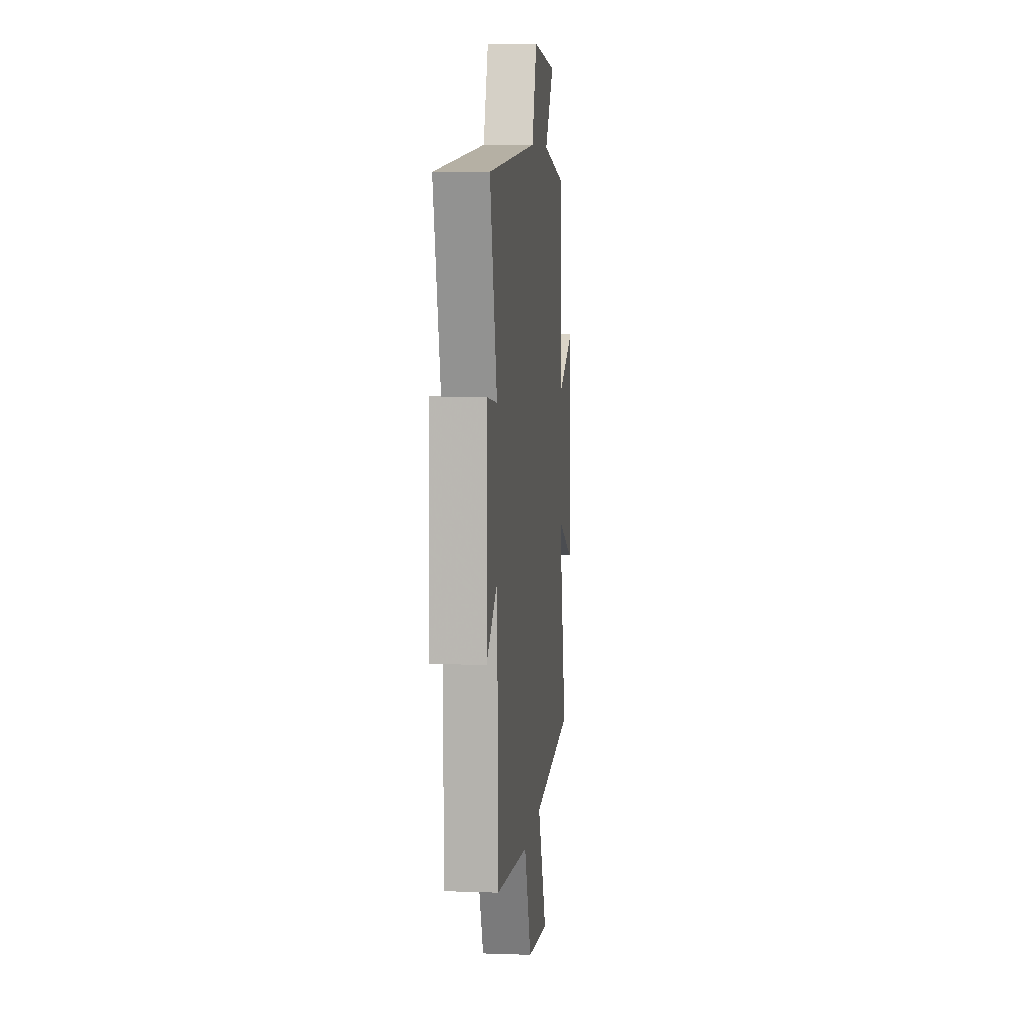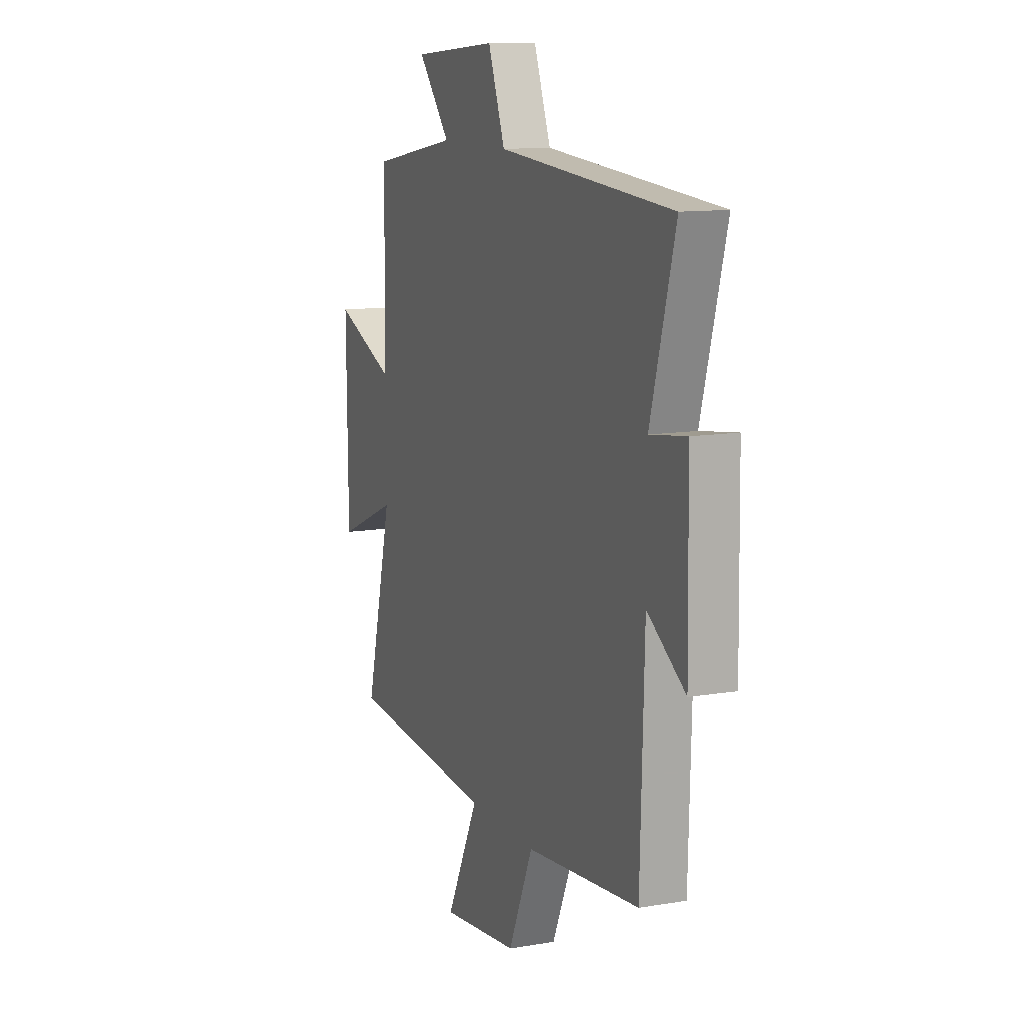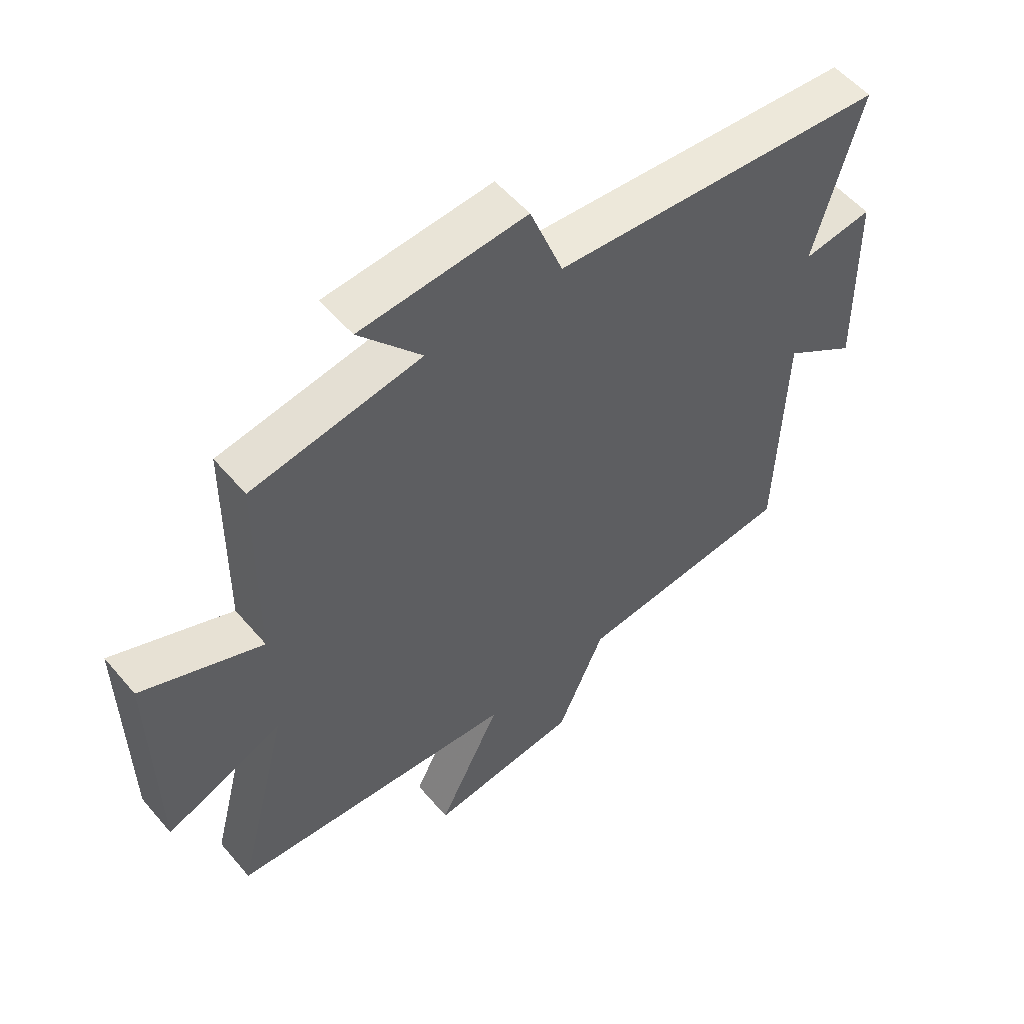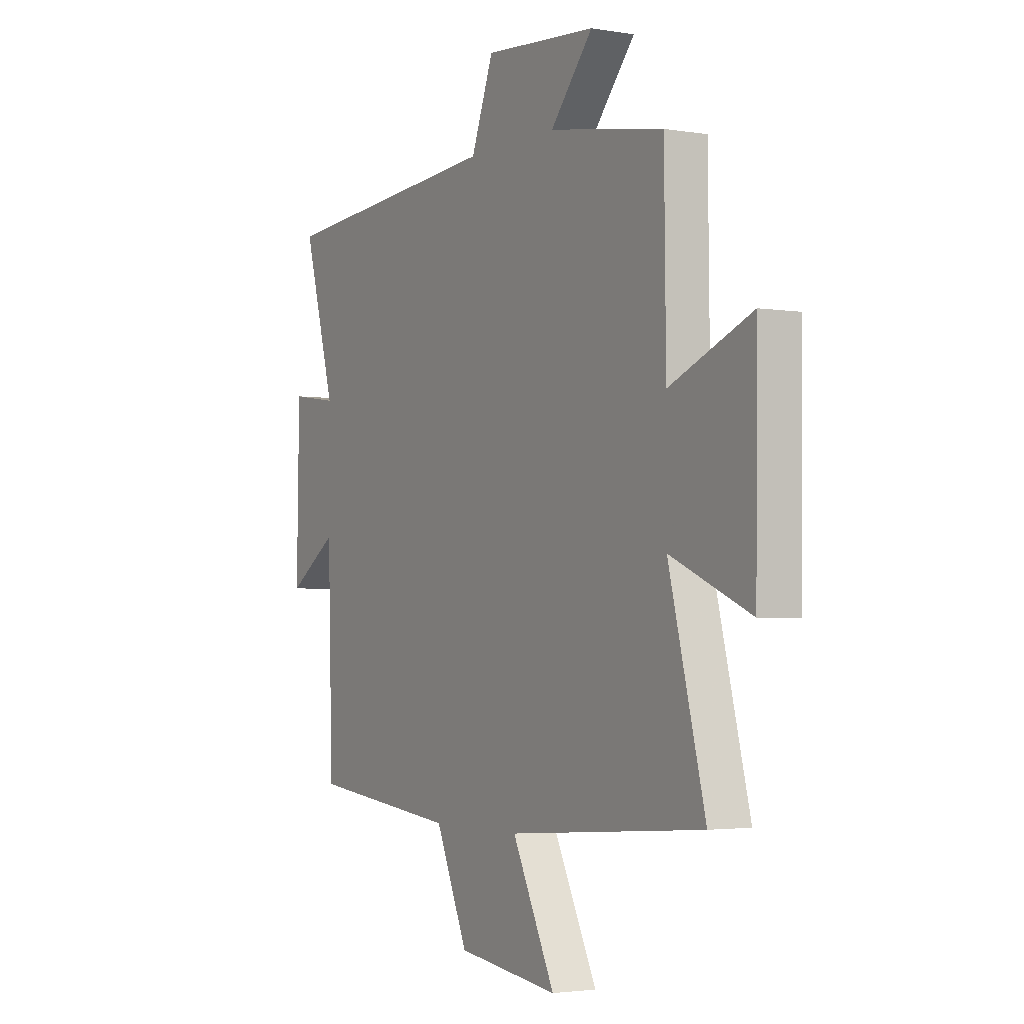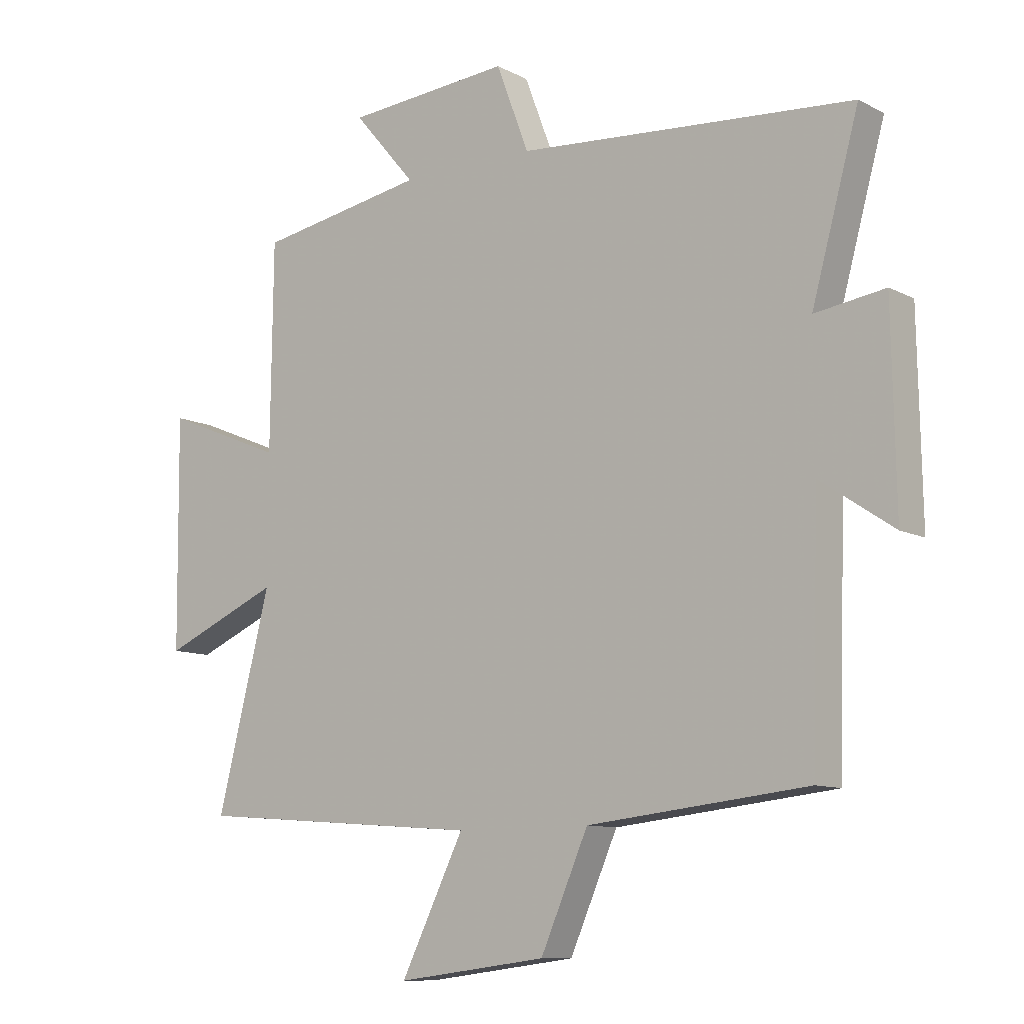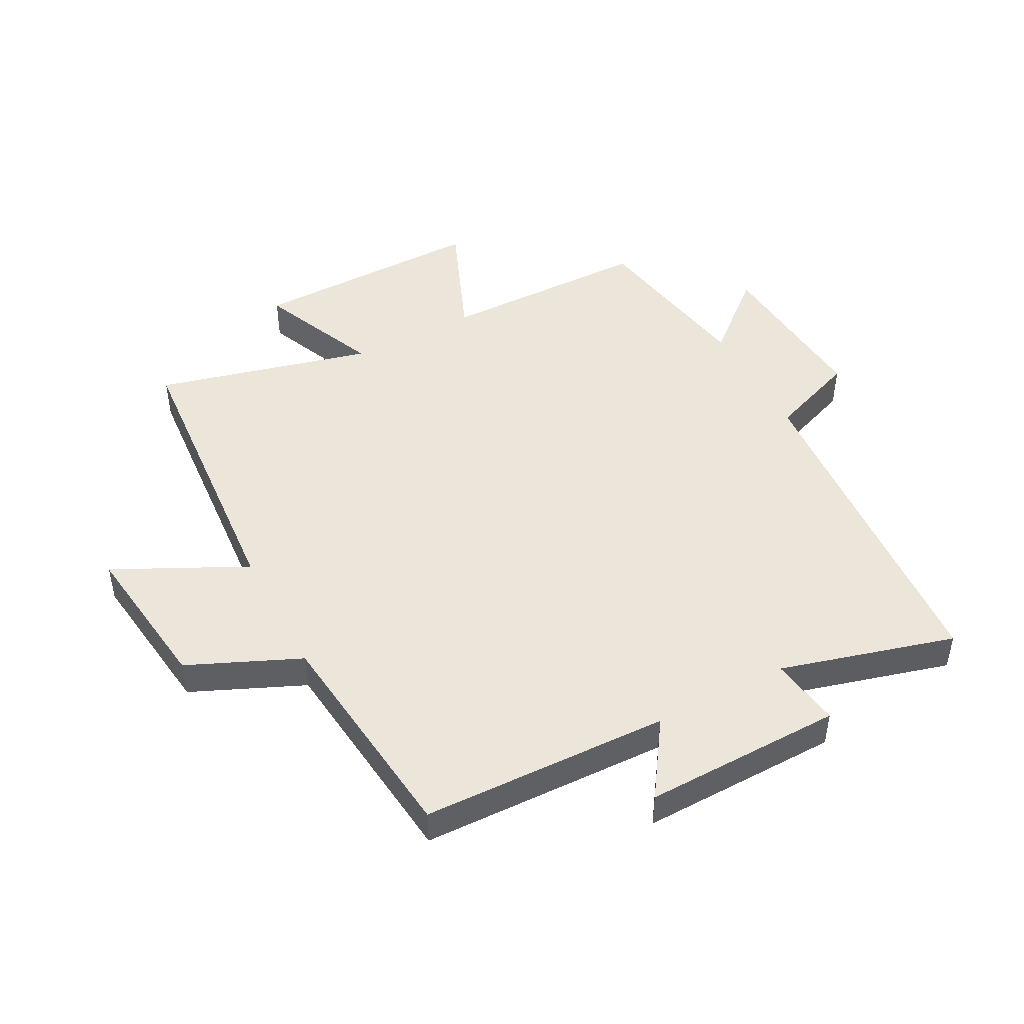
<metadata>
{"format":"obj","ext":"obj","renderer":"f3d","projection":"perspective","resolution":1024,"background":"white","views":[{"elev":7.3,"azim":-84.3,"up":"+Z"},{"elev":11.8,"azim":-112.1,"up":"+Z"},{"elev":54.6,"azim":140.5,"up":"+Z"},{"elev":-2.8,"azim":59.7,"up":"+Z"},{"elev":-10.2,"azim":-142.1,"up":"+Z"},{"elev":46.9,"azim":-117.9,"up":"+Y"}]}
</metadata>
<code>
v -0.488 0.07 -0.46
v -0.5 0.07 -0.054
v -0.623 0.07 -0.137
v -0.617 0.07 0.189
v -0.5 0.07 0.172
v -0.579 0.07 0.457
v -0.016 0.07 0.5
v 0.039 0.07 0.645
v 0.317 0.07 0.623
v 0.212 0.07 0.5
v 0.496 0.07 0.451
v 0.5 0.07 0.107
v 0.702 0.07 0.19
v 0.698 0.07 -0.194
v 0.5 0.07 -0.109
v 0.59 0.07 -0.462
v 0.106 0.07 -0.5
v 0.212 0.07 -0.714
v -0.04 0.07 -0.682
v -0.12 0.07 -0.5
v -0.488 0 -0.46
v -0.5 0 -0.054
v -0.623 0 -0.137
v -0.617 0 0.189
v -0.5 0 0.172
v -0.579 0 0.457
v -0.016 0 0.5
v 0.039 0 0.645
v 0.317 0 0.623
v 0.212 0 0.5
v 0.496 0 0.451
v 0.5 0 0.107
v 0.702 0 0.19
v 0.698 0 -0.194
v 0.5 0 -0.109
v 0.59 0 -0.462
v 0.106 0 -0.5
v 0.212 0 -0.714
v -0.04 0 -0.682
v -0.12 0 -0.5
f 17 18 19 20
f 15 16 17 20
f 15 20 1 2
f 12 13 14 15
f 10 11 12 15
f 10 15 2
f 7 8 9 10
f 5 6 7 10
f 5 10 2 3
f 3 4 5
f 40 39 38 37
f 40 37 36 35
f 22 21 40 35
f 35 34 33 32
f 35 32 31 30
f 22 35 30
f 30 29 28 27
f 30 27 26 25
f 23 22 30 25
f 25 24 23
f 1 21 22 2
f 2 22 23 3
f 3 23 24 4
f 4 24 25 5
f 5 25 26 6
f 6 26 27 7
f 7 27 28 8
f 8 28 29 9
f 9 29 30 10
f 10 30 31 11
f 11 31 32 12
f 12 32 33 13
f 13 33 34 14
f 14 34 35 15
f 15 35 36 16
f 16 36 37 17
f 17 37 38 18
f 18 38 39 19
f 19 39 40 20
f 20 40 21 1

</code>
